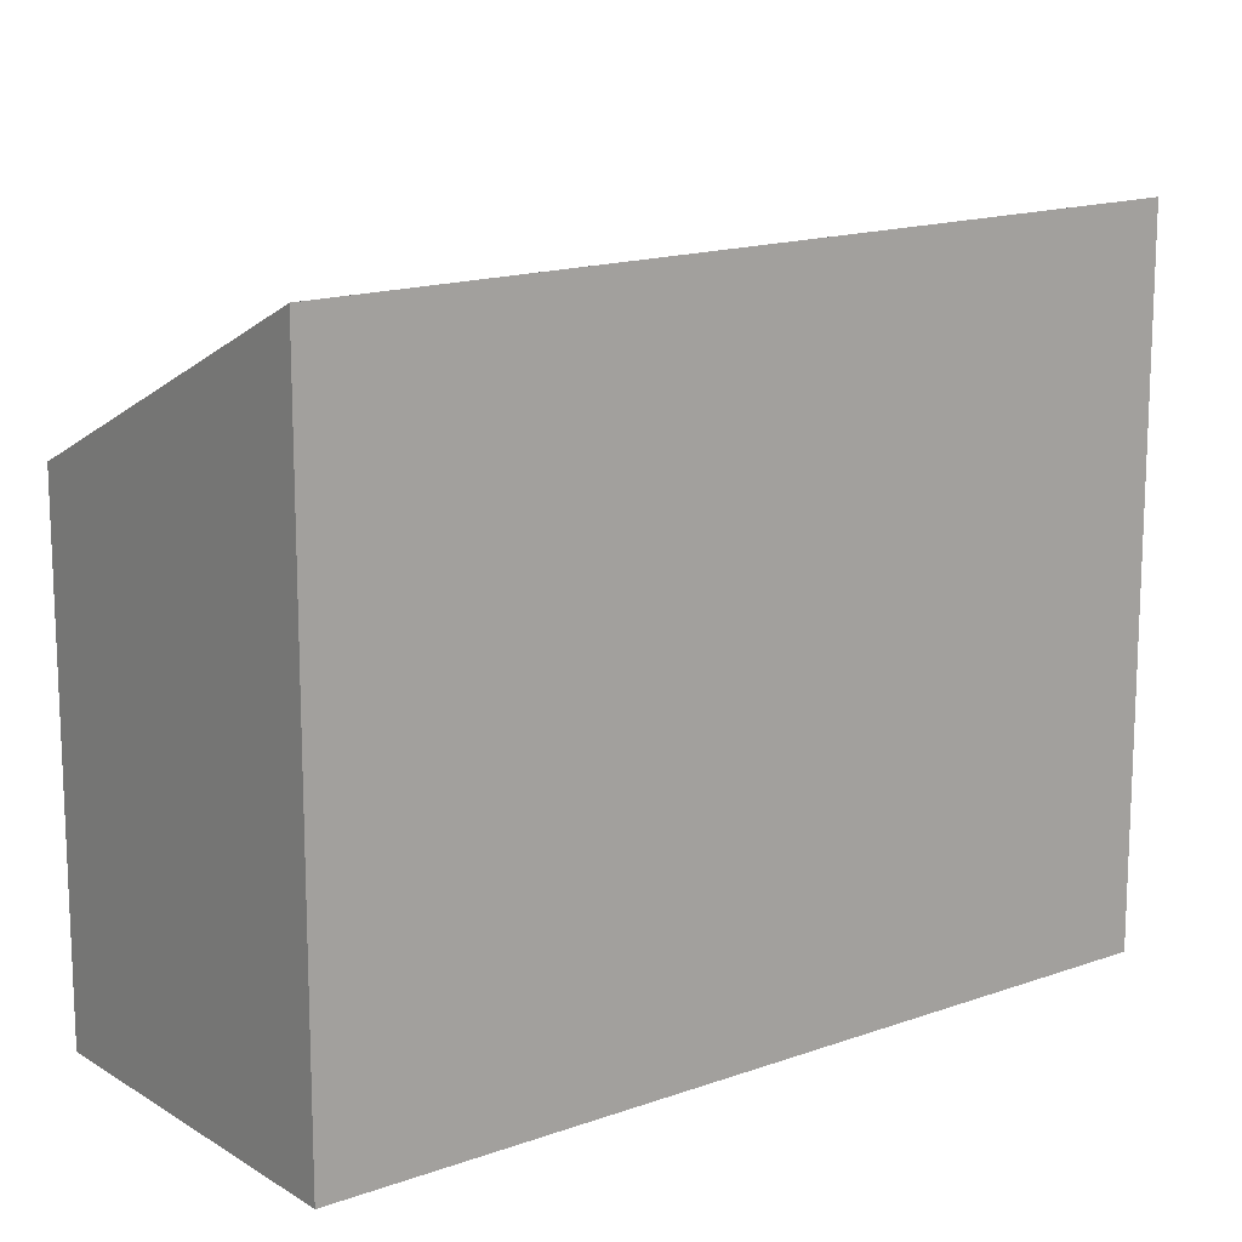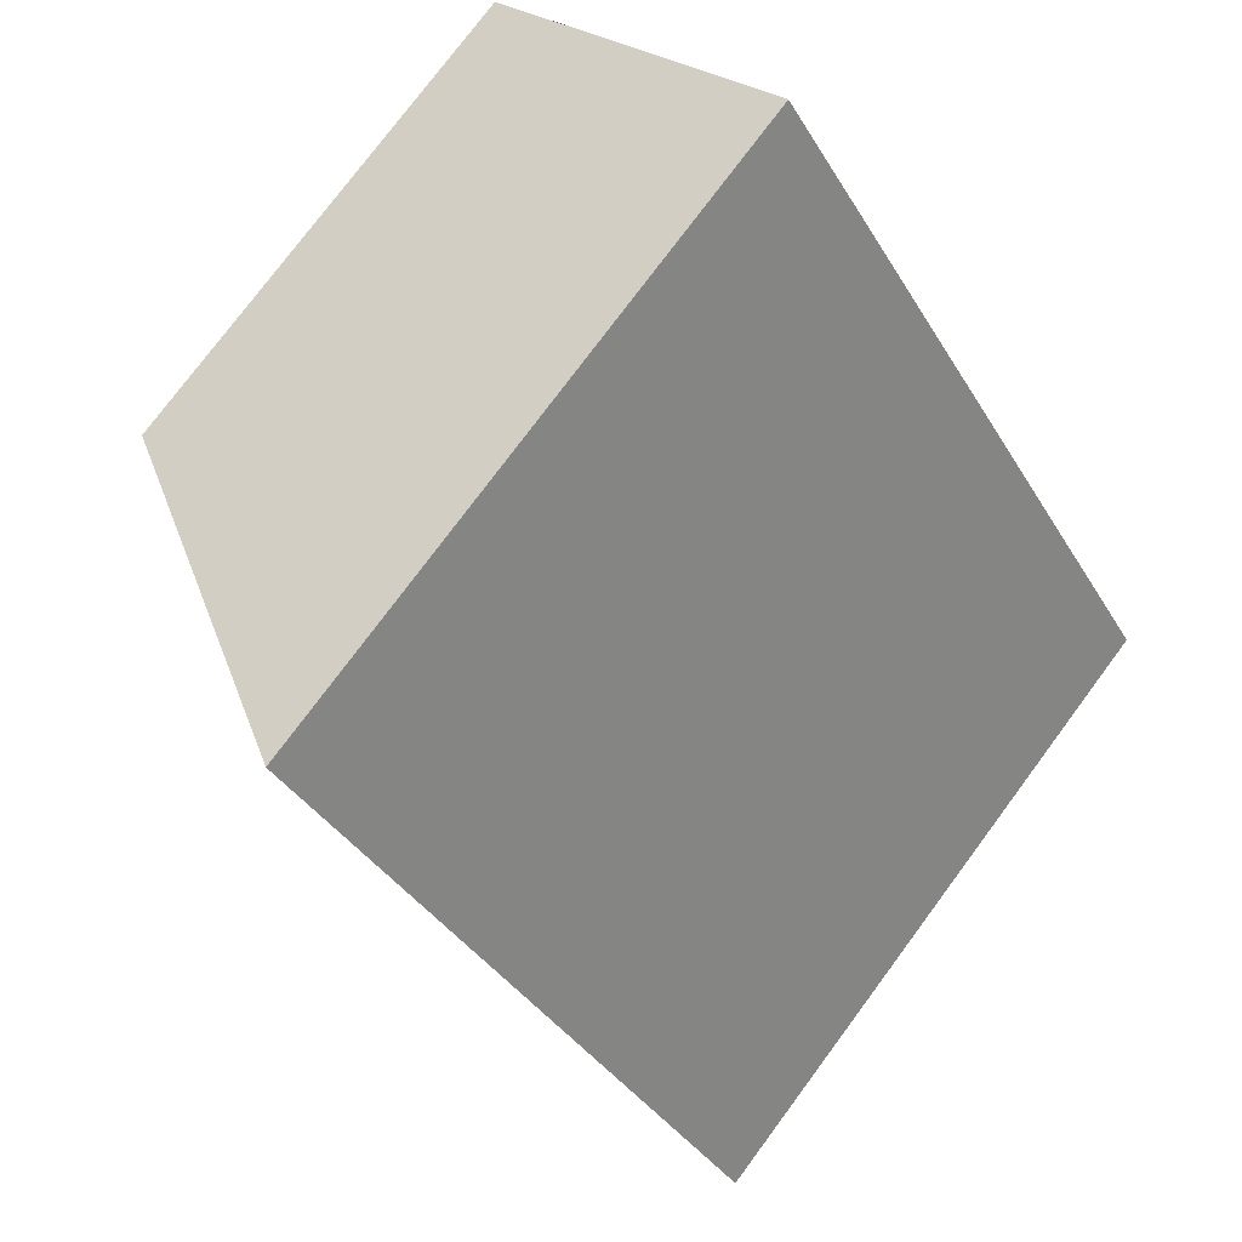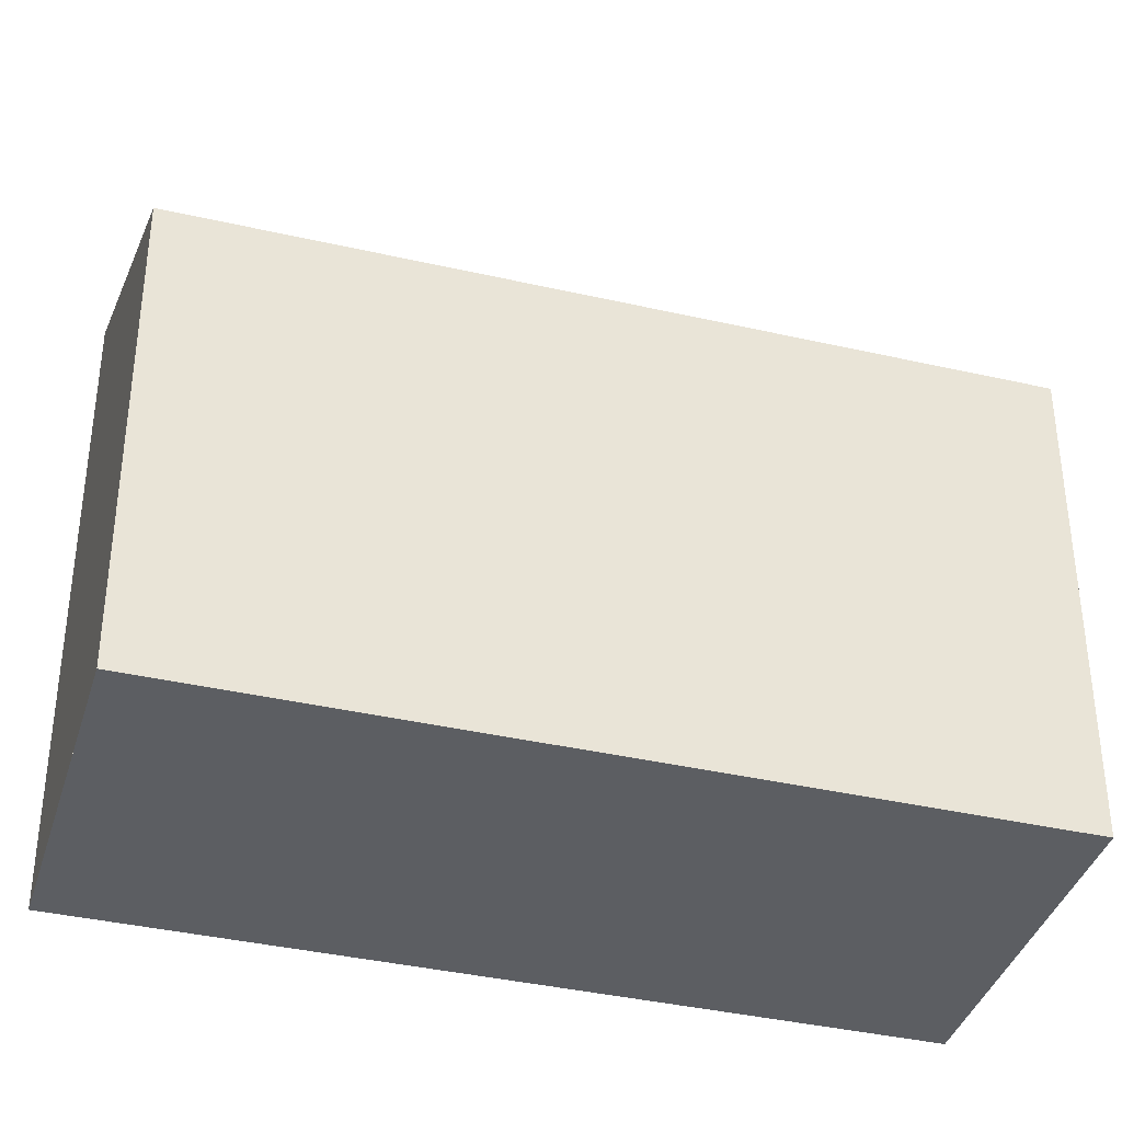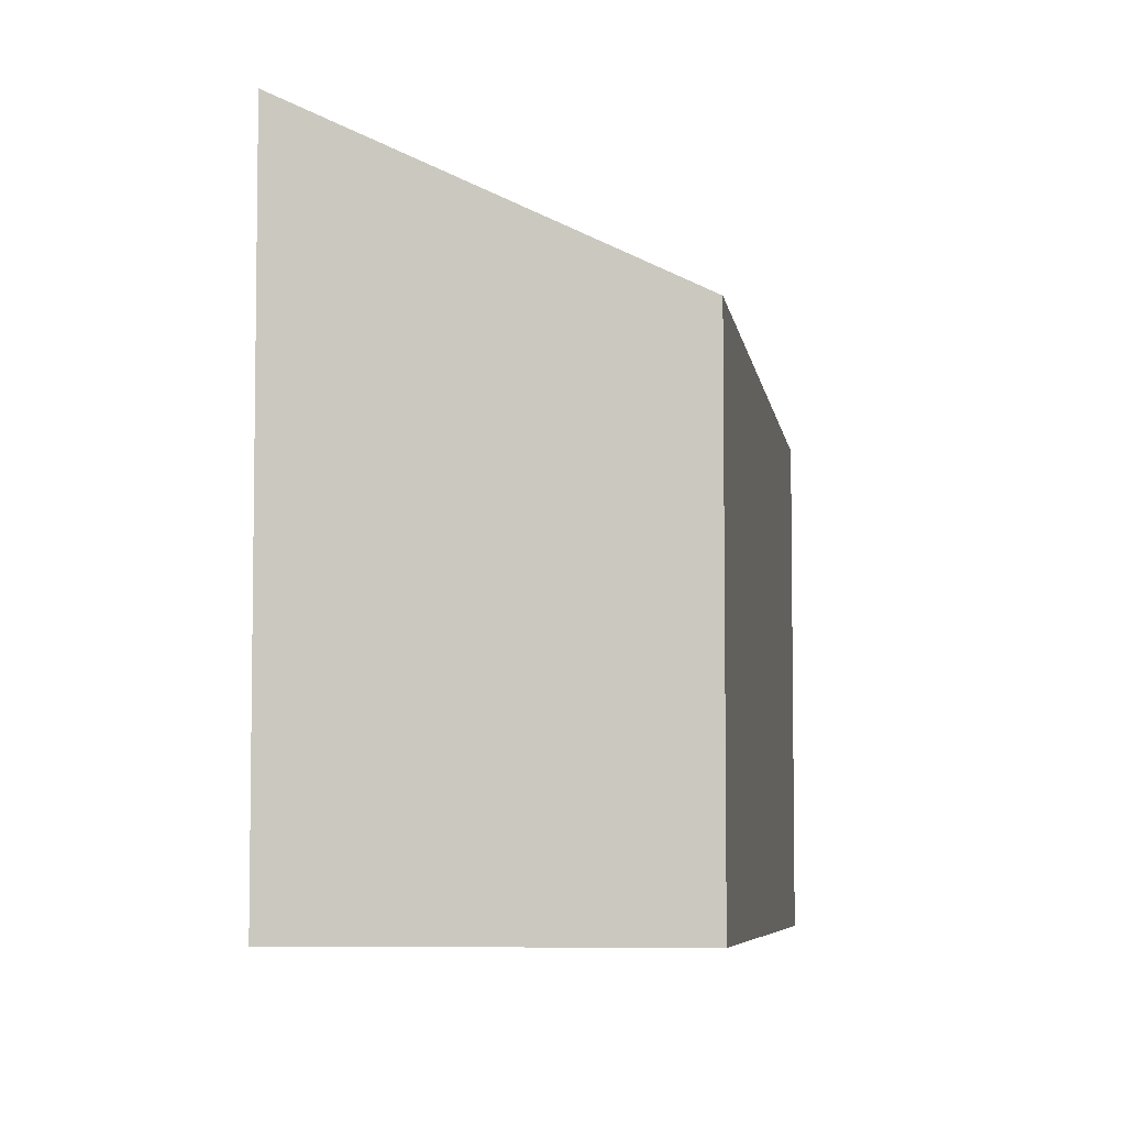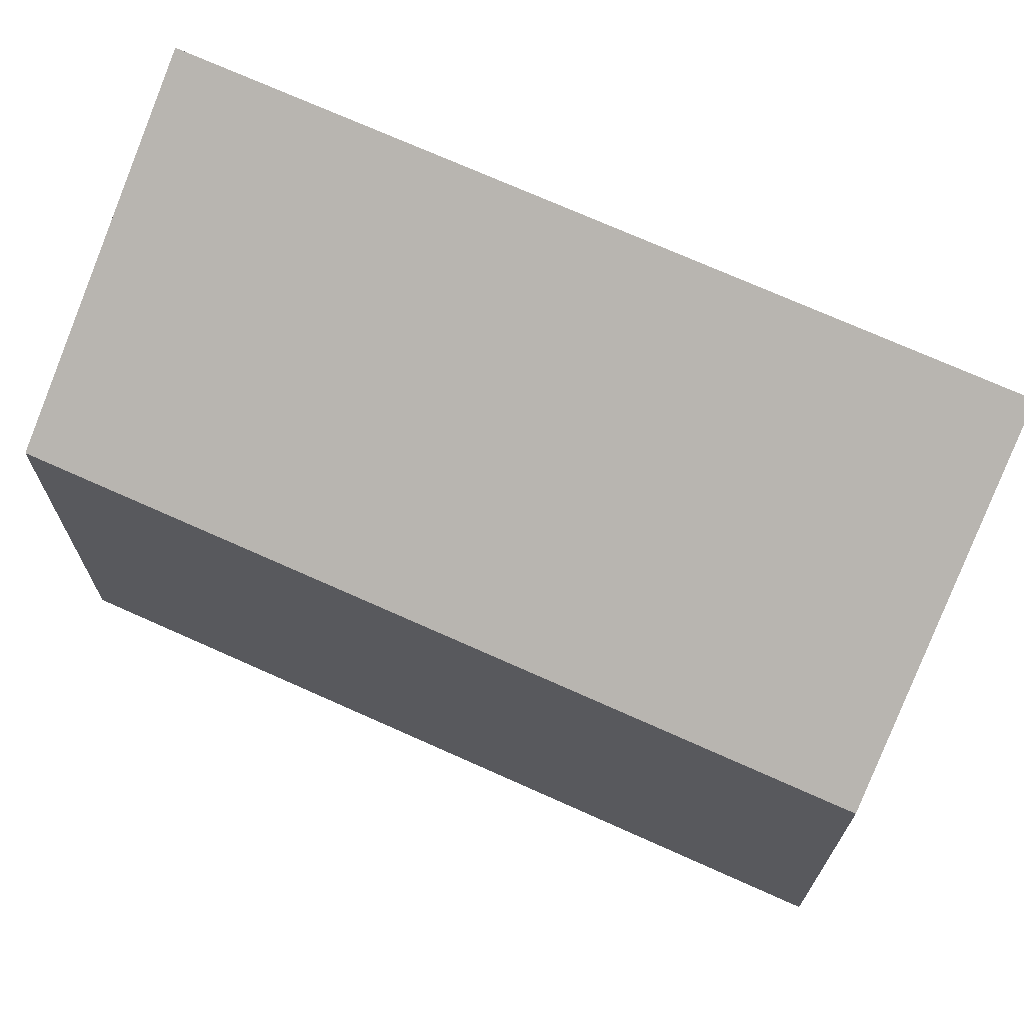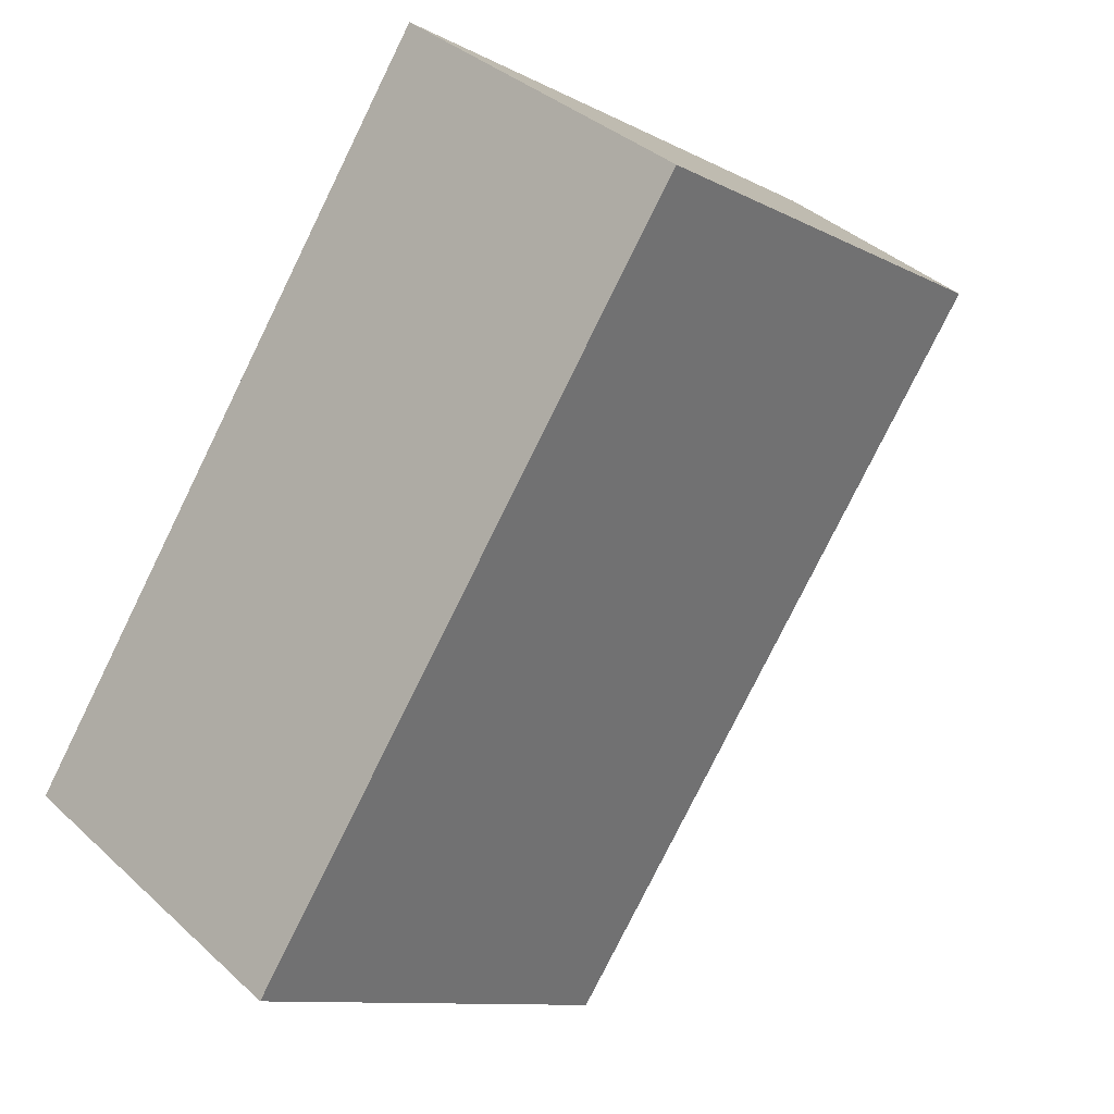
<metadata>
{"format":"obj","ext":"obj","renderer":"f3d","projection":"perspective","resolution":1024,"background":"white","views":[{"elev":15.6,"azim":86.5,"up":"+Z"},{"elev":76.8,"azim":36.6,"up":"+Y"},{"elev":-38.2,"azim":-72.4,"up":"+Z"},{"elev":-6.0,"azim":-138.1,"up":"+Z"},{"elev":71.8,"azim":-31.9,"up":"+Z"},{"elev":-10.4,"azim":-142.4,"up":"+Y"}]}
</metadata>
<code>
v -414.4 -550.7 5.755
v -410.9 -548.3 7.803
v -405.4 -556.5 7.812
v -408.9 -558.9 5.767
v -410.9 -548.4 7.803
v -414.4 -550.7 5.755
v -410.9 -548.4 7.803
v -405.4 -556.5 7.812
v -410.9 -548.3 7.803
v -405.4 -556.5 7.812
v -405.4 -556.5 7.812
v -409 -558.8 5.767
v -409 -558.8 5.768
v -414.4 -550.7 5.756
v -408.9 -558.9 5.768
v -414.4 -550.7 5.756
v -414.4 -550.7 5.756
v -414.4 -550.7 5.755
v -414.4 -550.7 0
v -414.4 -550.7 -8.882e-16
v -410.9 -548.4 7.803
v -410.9 -548.3 7.803
v -410.9 -548.3 0
v -410.9 -548.4 -8.882e-16
v -405.4 -556.5 7.812
v -405.4 -556.5 7.812
v -405.4 -556.5 0
v -405.4 -556.5 -8.882e-16
v -409 -558.8 5.767
v -408.9 -558.9 5.767
v -408.9 -558.9 0
v -409 -558.8 -8.882e-16
v -405.4 -556.5 7.812
v -410.9 -548.4 7.803
v -410.9 -548.4 -8.882e-16
v -405.4 -556.5 -8.882e-16
v -414.4 -550.7 5.755
v -414.4 -550.7 5.755
v -414.4 -550.7 0
v -414.4 -550.7 0
v -408.9 -558.9 5.768
v -405.4 -556.5 7.812
v -405.4 -556.5 -8.882e-16
v -408.9 -558.9 -8.882e-16
v -410.9 -548.3 7.803
v -410.9 -548.3 7.803
v -410.9 -548.3 0
v -410.9 -548.3 0
v -405.4 -556.5 7.812
v -405.4 -556.5 7.812
v -405.4 -556.5 -8.882e-16
v -405.4 -556.5 0
v -414.4 -550.7 5.755
v -409 -558.8 5.767
v -409 -558.8 -8.882e-16
v -414.4 -550.7 0
v -408.9 -558.9 5.767
v -408.9 -558.9 5.768
v -408.9 -558.9 -8.882e-16
v -408.9 -558.9 0
v -410.9 -548.3 7.803
v -414.4 -550.7 5.756
v -414.4 -550.7 -8.882e-16
v -410.9 -548.3 0
v -414.4 -550.7 0
v -410.9 -548.3 0
v -405.4 -556.5 0
v -408.9 -558.9 0
f 16 9 7 14
f 13 10 8 15
f 11 3 8 10
f 9 2 5 7
f 10 7 5 11
f 14 7 10 13
f 13 12 6 14
f 15 4 12 13
f 14 6 1 16
f 18 19 20 17
f 22 23 24 21
f 26 27 28 25
f 30 31 32 29
f 34 35 36 33
f 38 39 40 37
f 42 43 44 41
f 46 47 48 45
f 50 51 52 49
f 54 55 56 53
f 58 59 60 57
f 62 63 64 61
f 66 67 68 65

</code>
